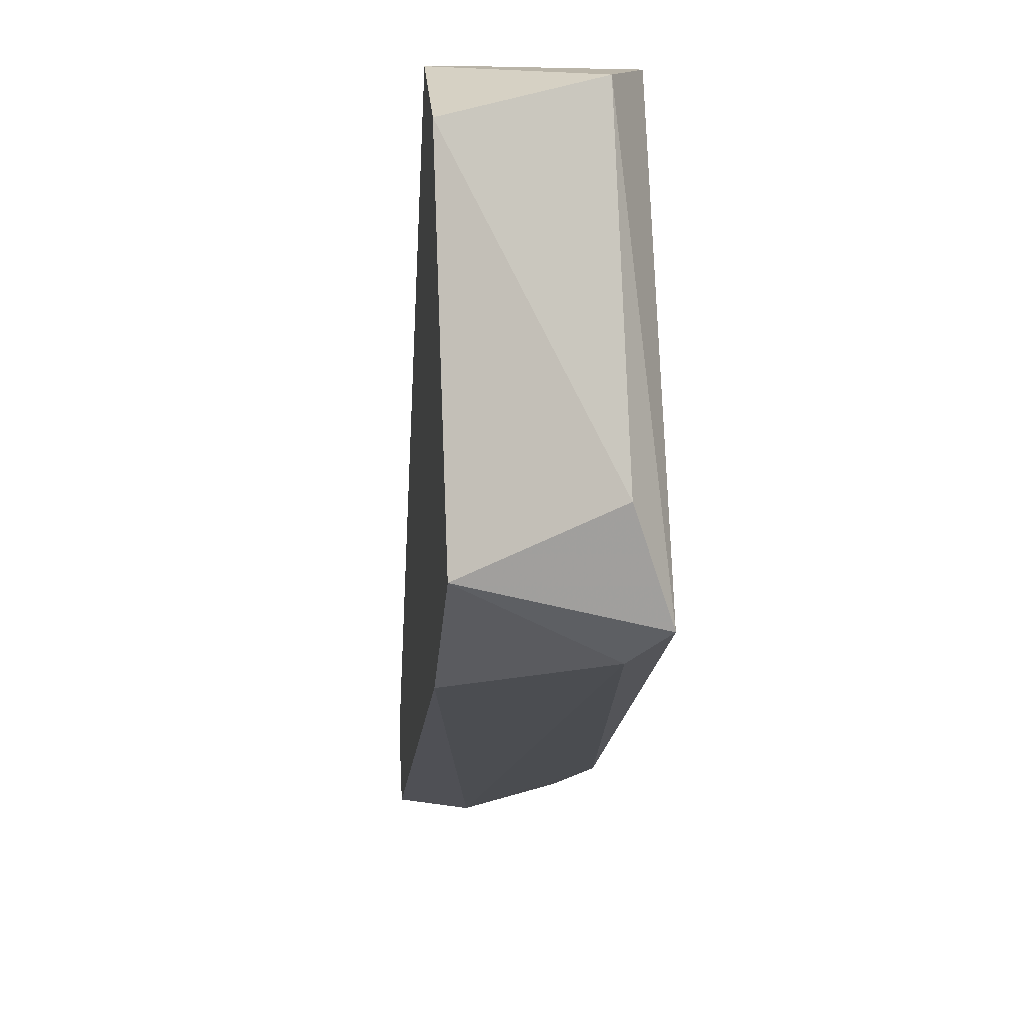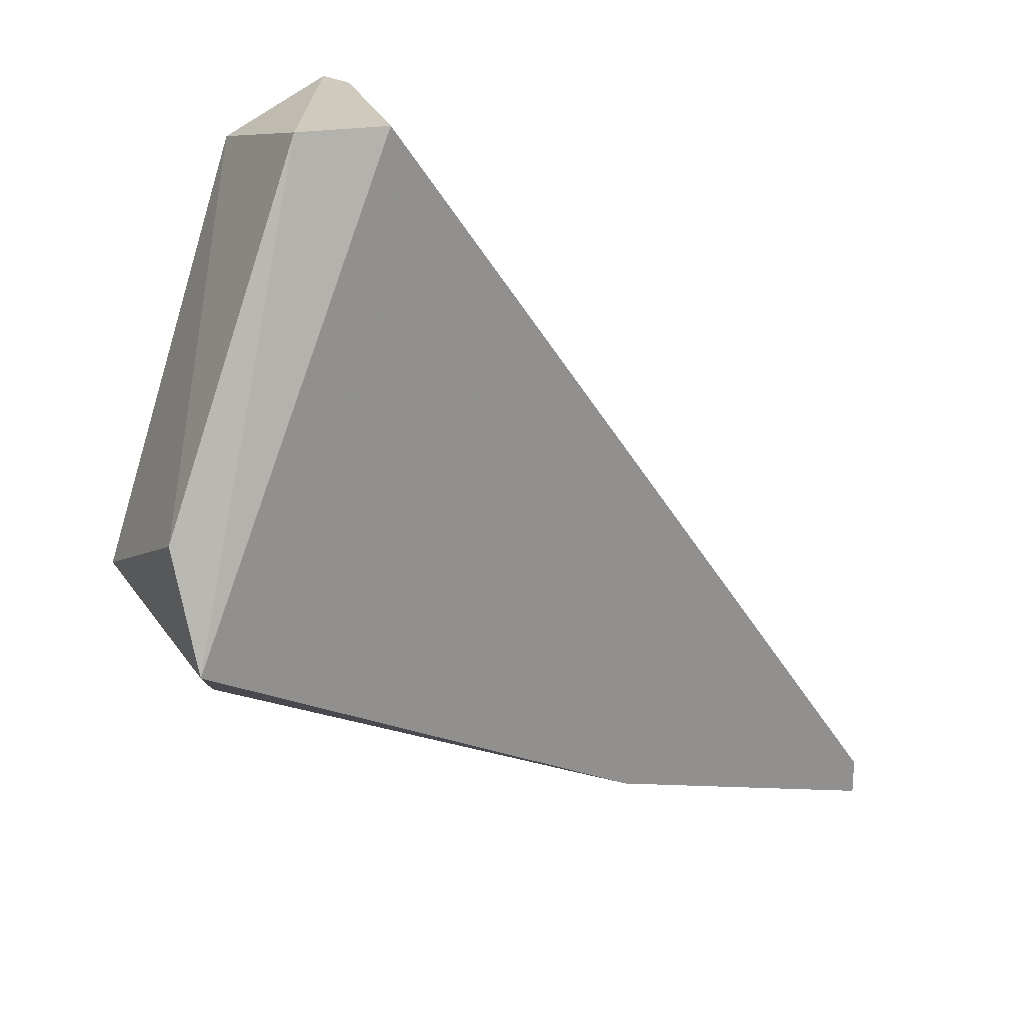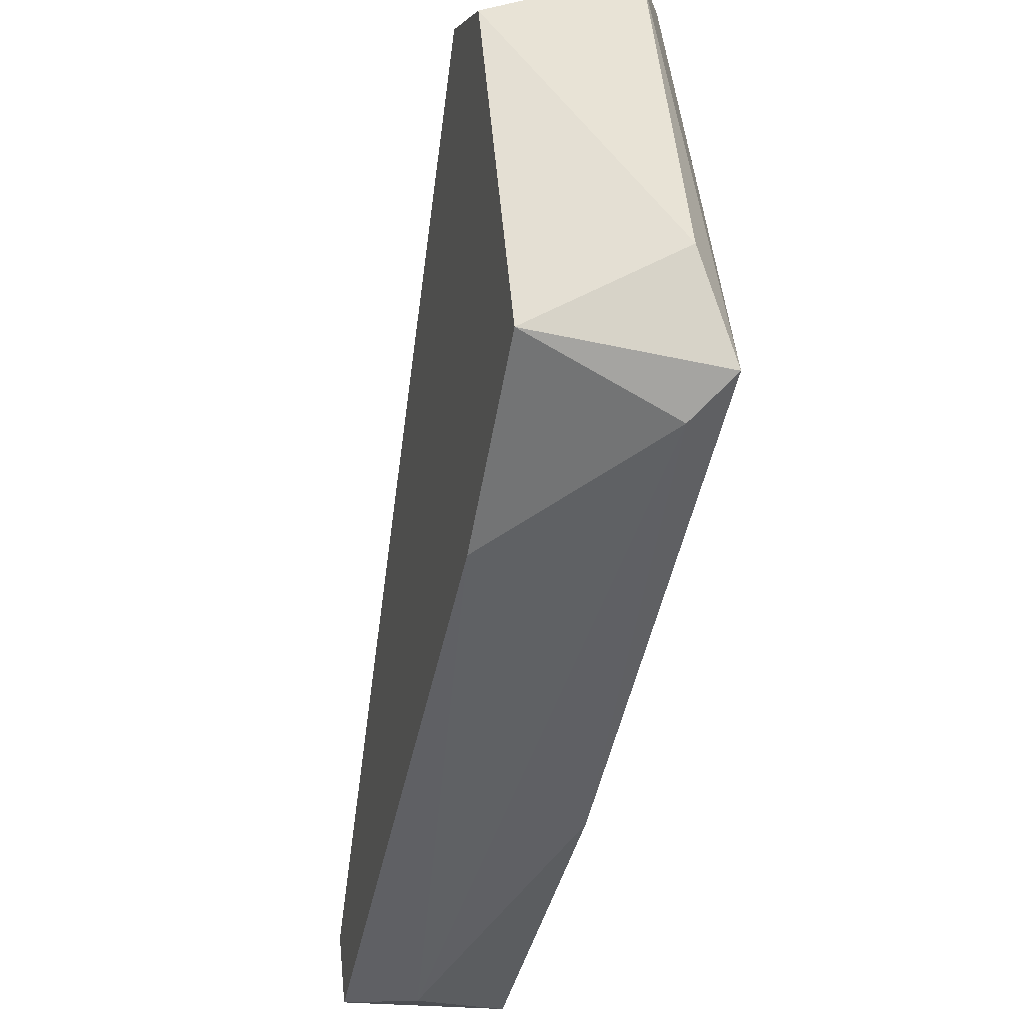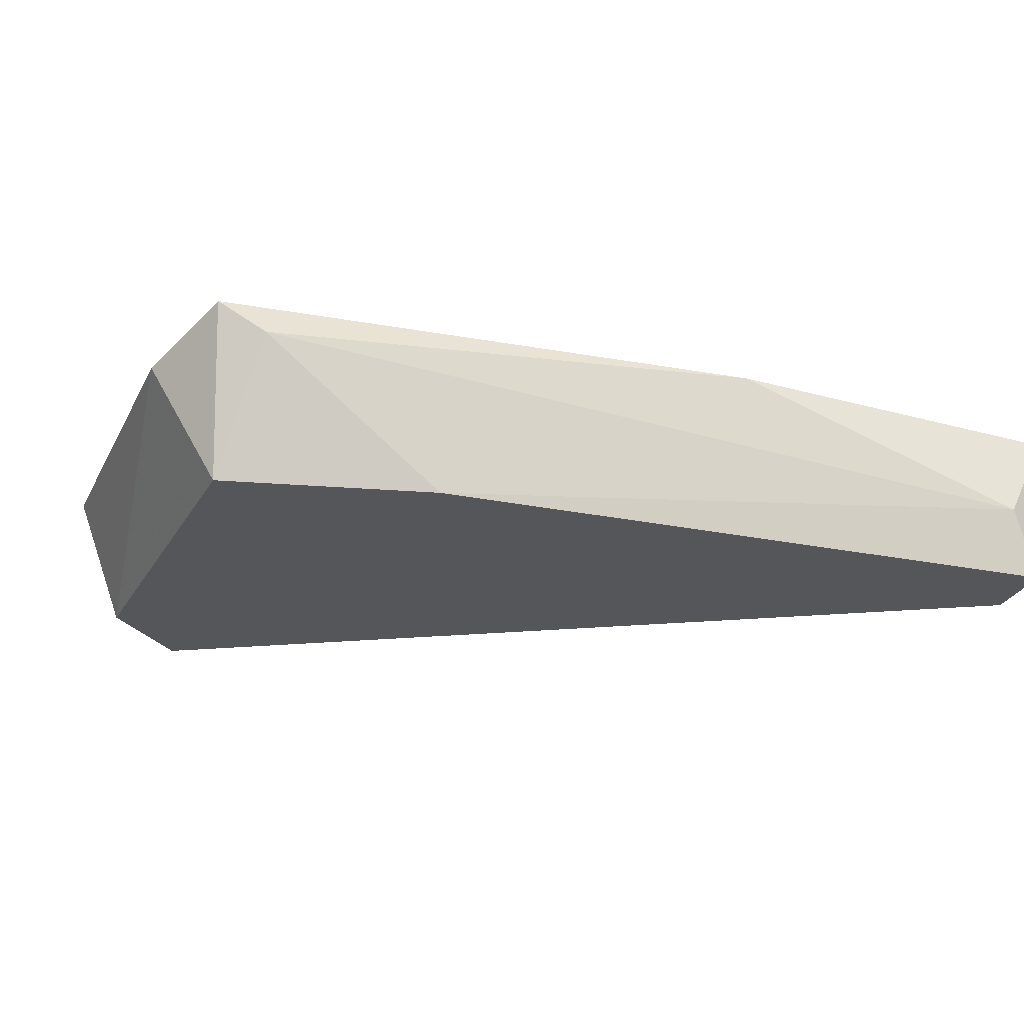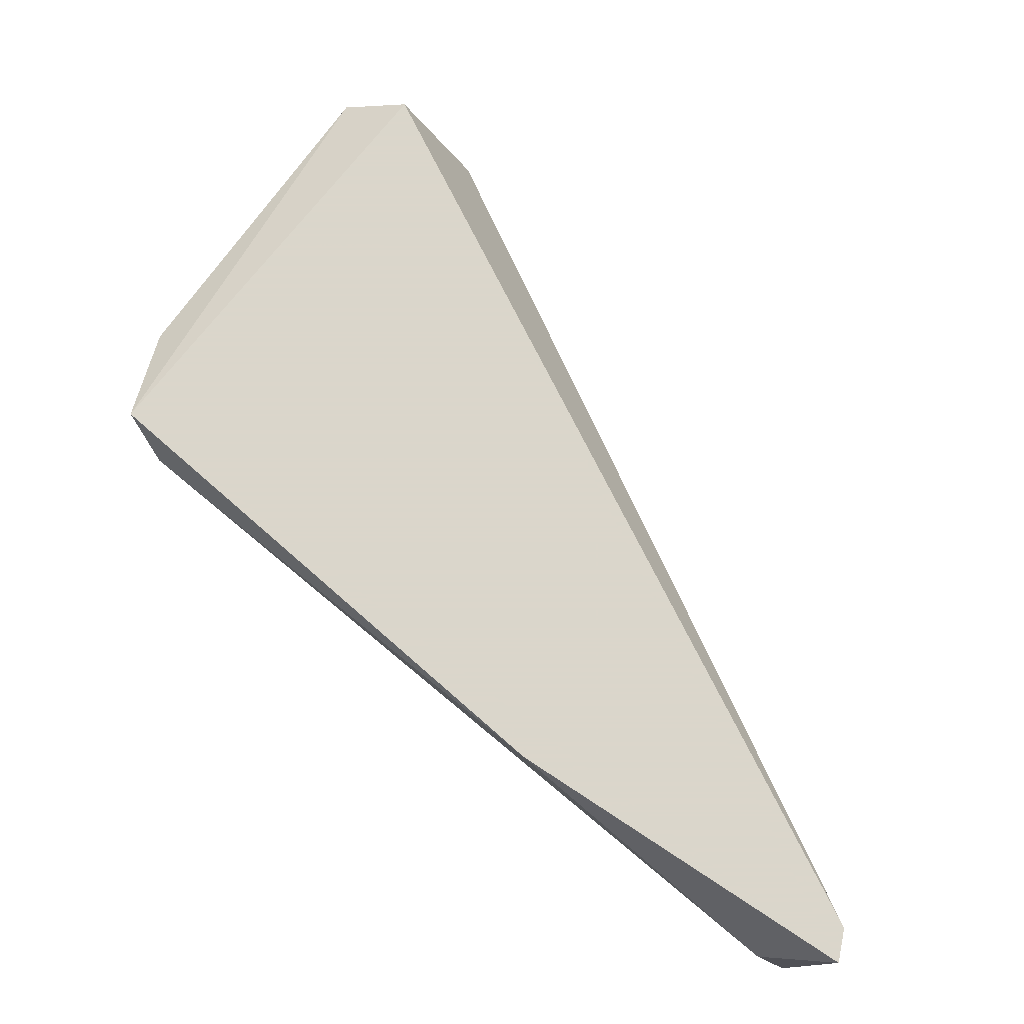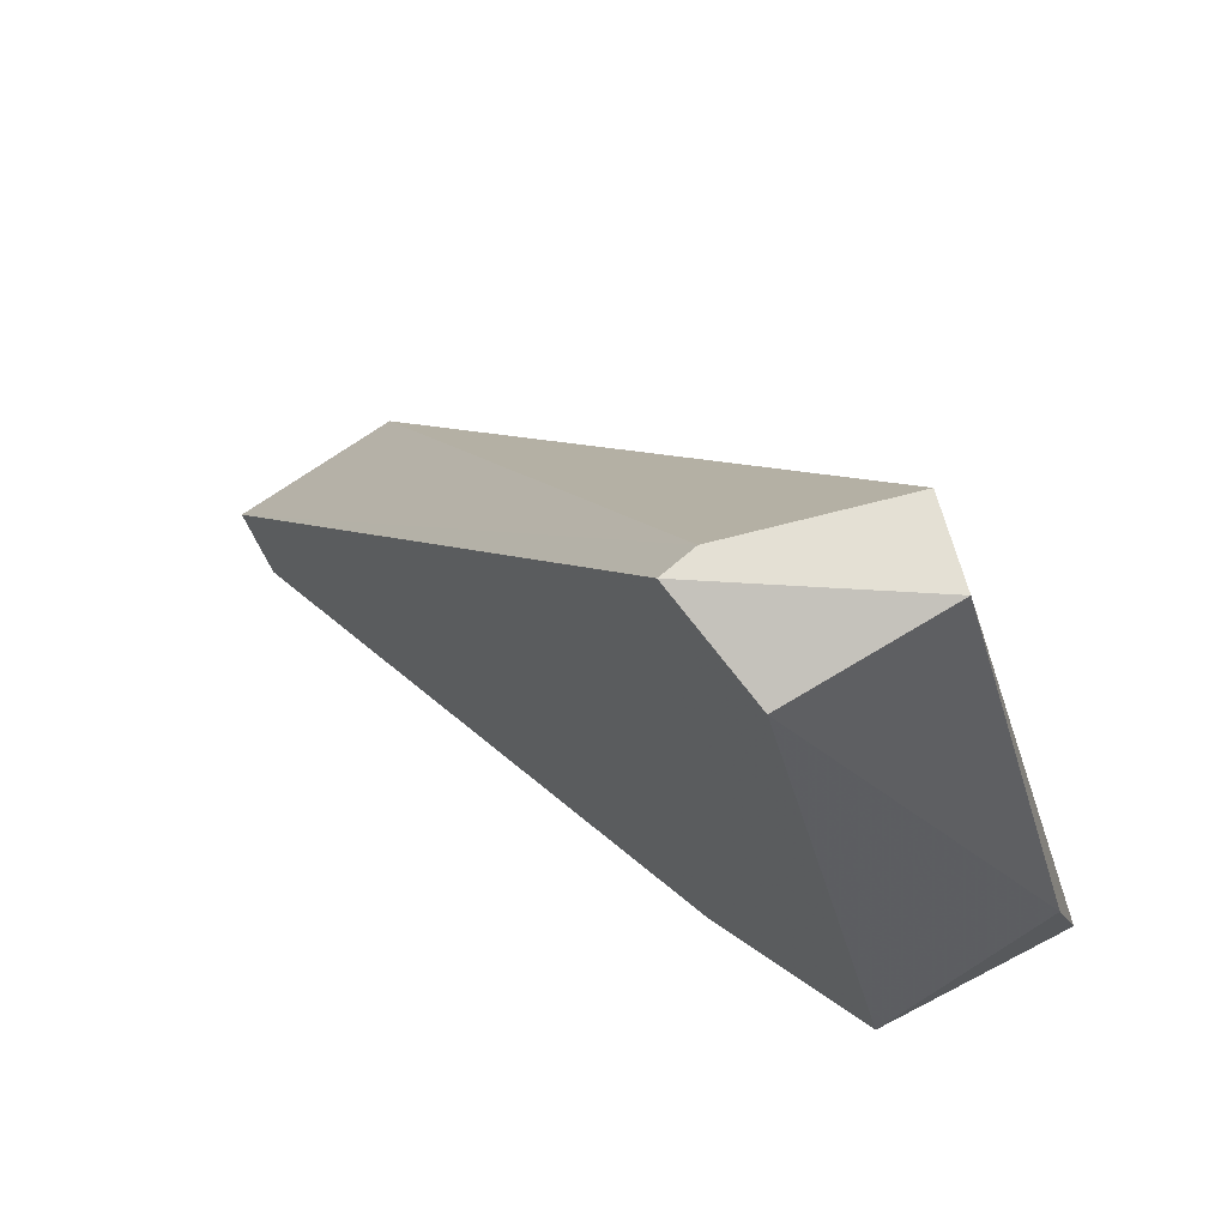
<metadata>
{"format":"obj","ext":"obj","renderer":"f3d","projection":"perspective","resolution":1024,"background":"white","views":[{"elev":13.2,"azim":-95.5,"up":"+Y"},{"elev":22.8,"azim":-42.3,"up":"+Y"},{"elev":-16.6,"azim":-103.1,"up":"+Y"},{"elev":-25.9,"azim":-45.8,"up":"+Z"},{"elev":73.7,"azim":11.6,"up":"+Z"},{"elev":66.0,"azim":-131.6,"up":"+Y"}]}
</metadata>
<code>
v 0.9419 0.09155 0.1102
v 0.9479 0.1364 0.1132
v 0.9479 0.1364 0.1102
v 0.9957 0.06467 0.1252
v 0.924 0.1005 0.1252
v 0.9419 0.1364 0.1252
v 0.9957 0.07065 0.1102
v 0.927 0.1035 0.1102
v 0.9897 0.06467 0.1162
v 0.9359 0.1364 0.1222
v 0.9957 0.06766 0.1252
v 0.9389 0.1334 0.1102
v 0.9927 0.06467 0.1102
v 0.9658 0.07662 0.1252
v 0.924 0.1095 0.1222
v 0.927 0.09753 0.1222
f 9 14 16
f 2 3 6
f 5 4 6
f 1 3 7
f 3 2 7
f 3 1 8
f 6 3 10
f 5 6 10
f 2 6 11
f 6 4 11
f 7 2 11
f 4 7 11
f 3 8 12
f 10 3 12
f 1 7 13
f 7 4 13
f 9 1 13
f 4 9 13
f 4 5 14
f 9 4 14
f 8 5 15
f 5 10 15
f 12 8 15
f 10 12 15
f 8 1 16
f 5 8 16
f 1 9 16
f 14 5 16

</code>
